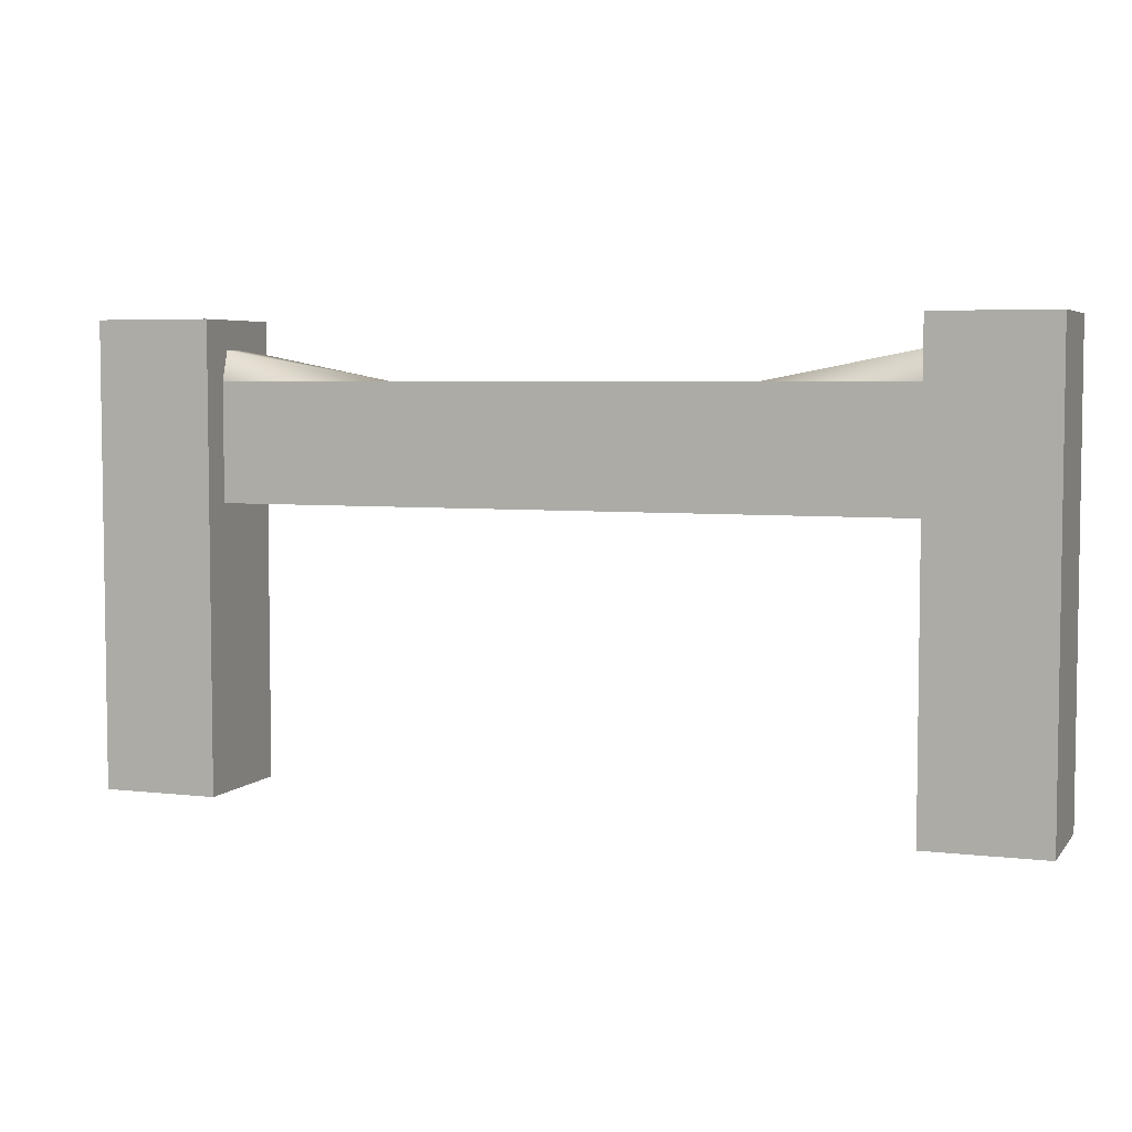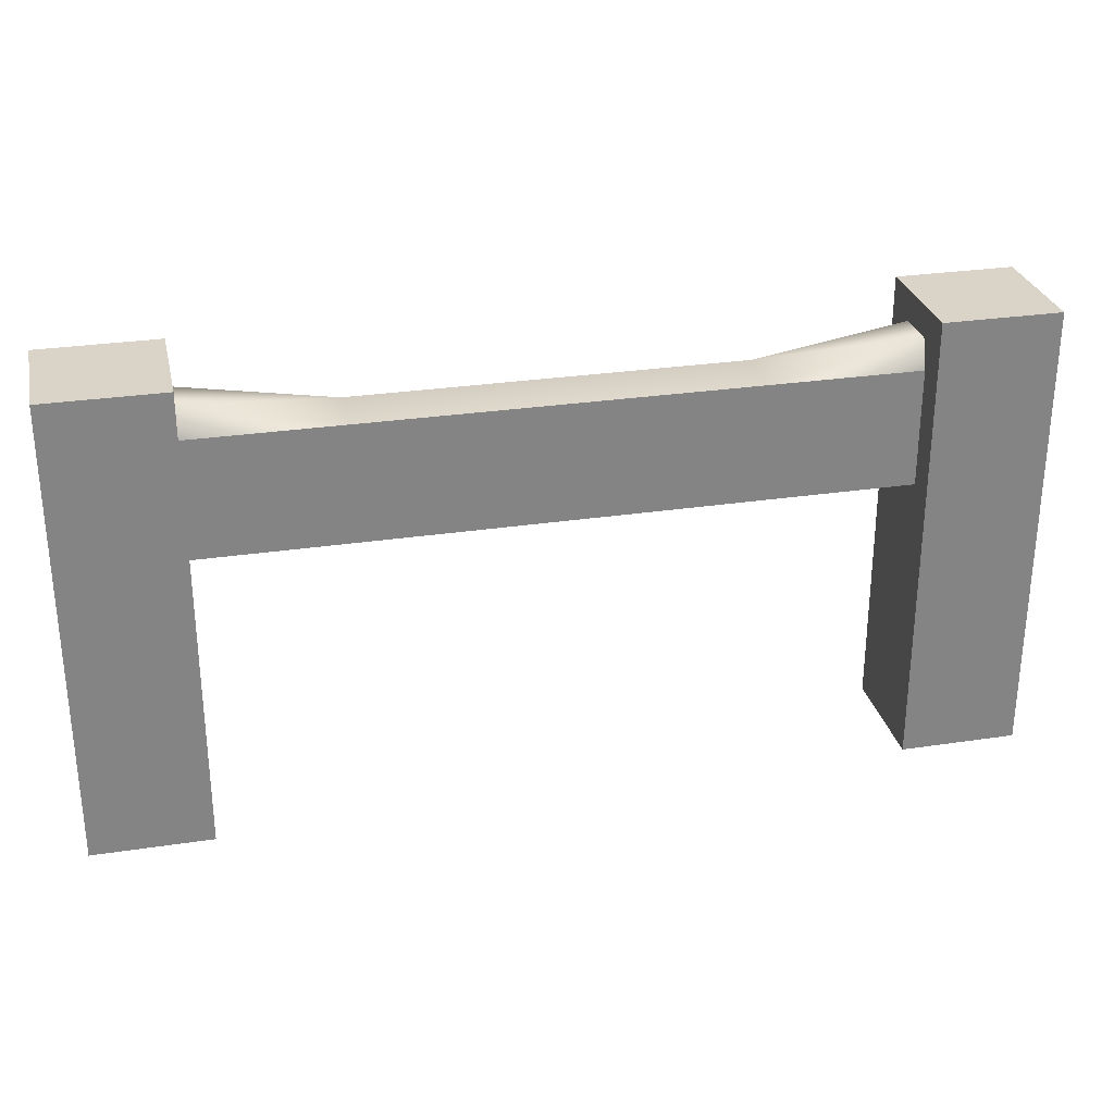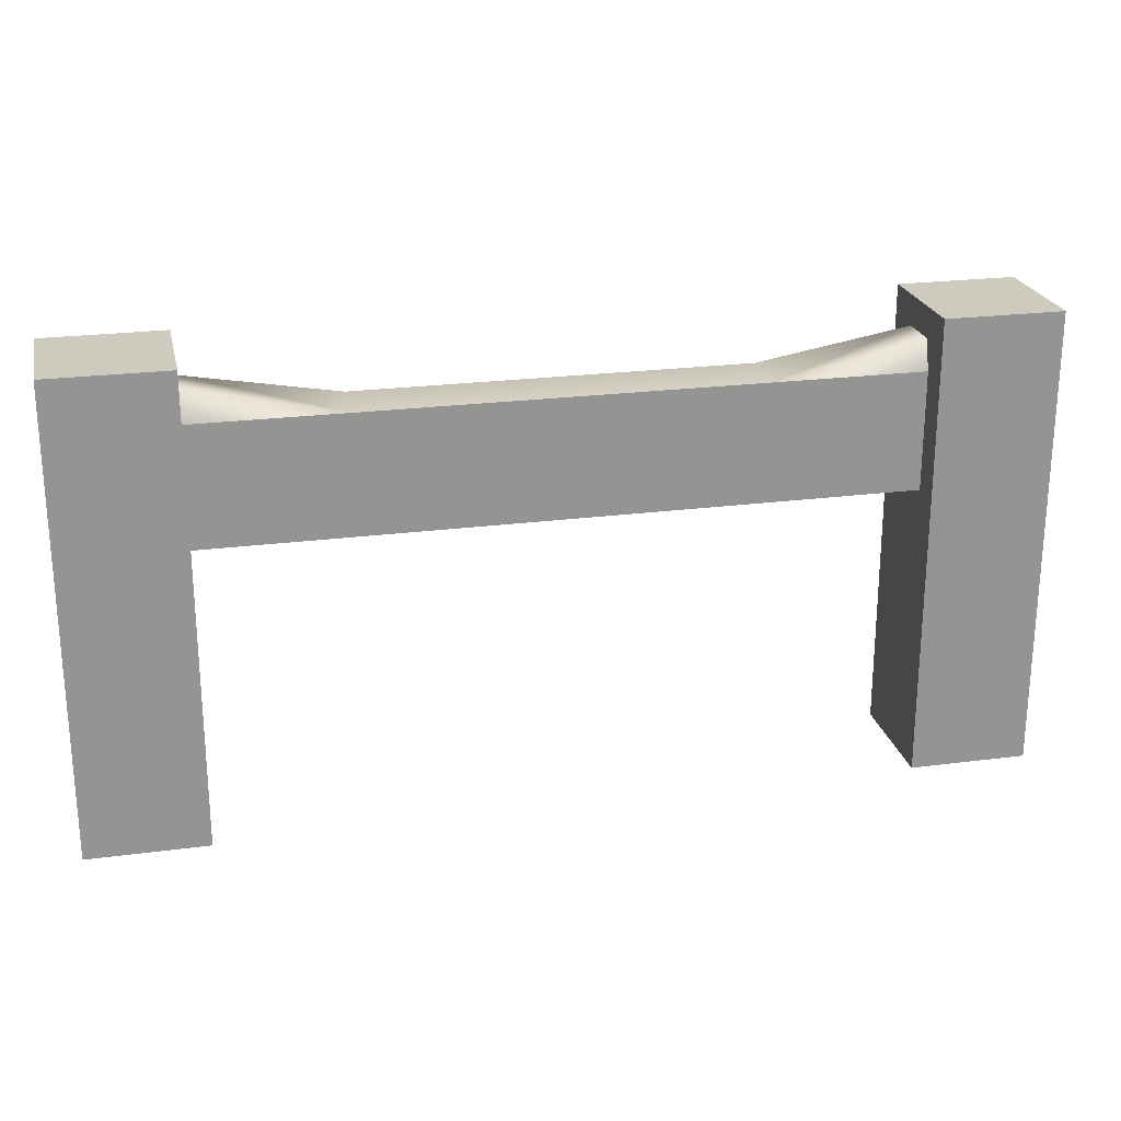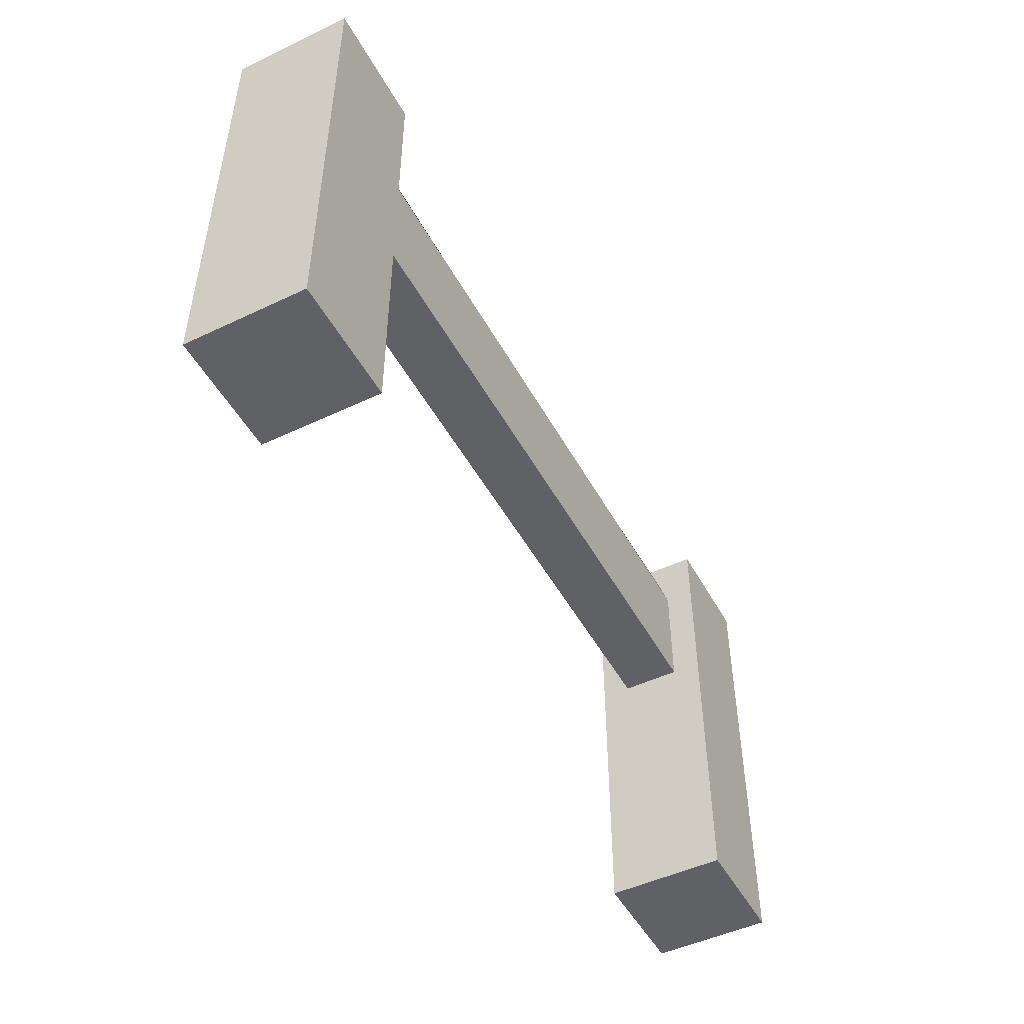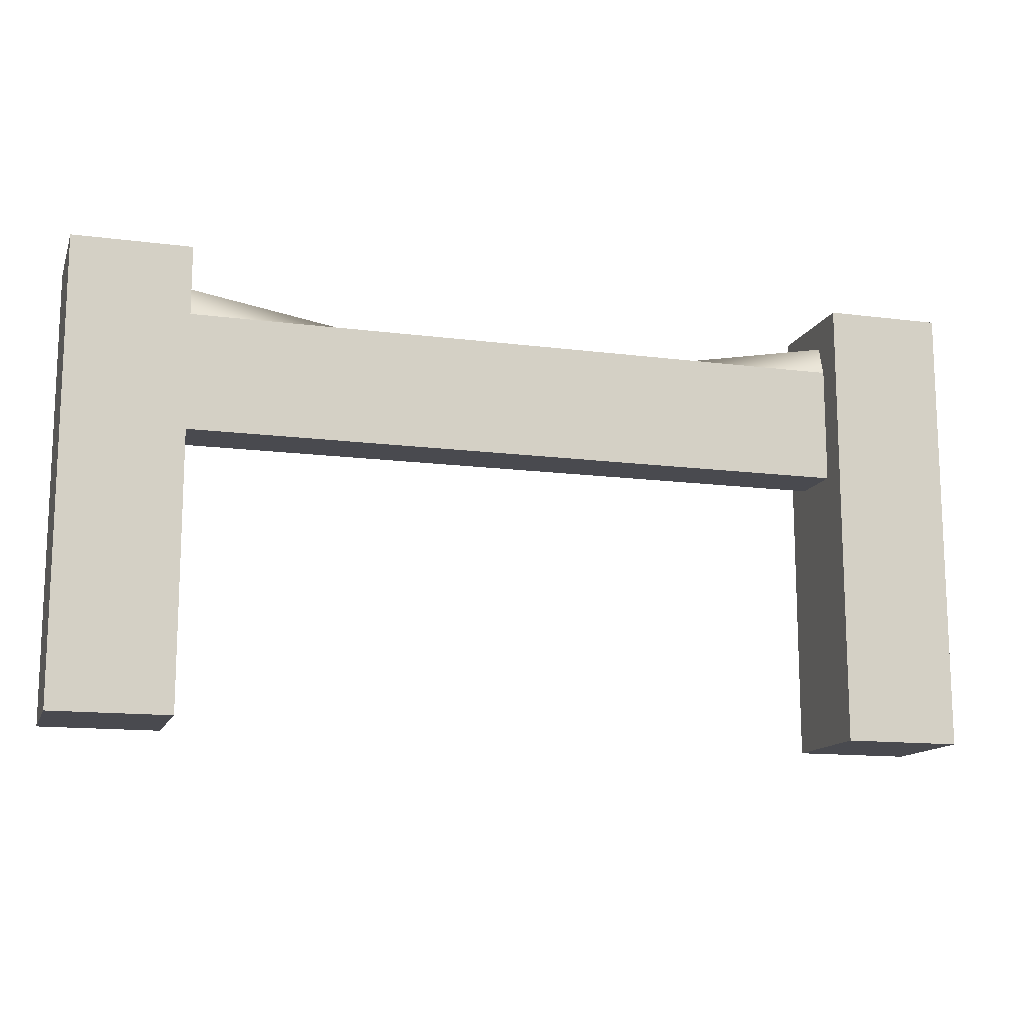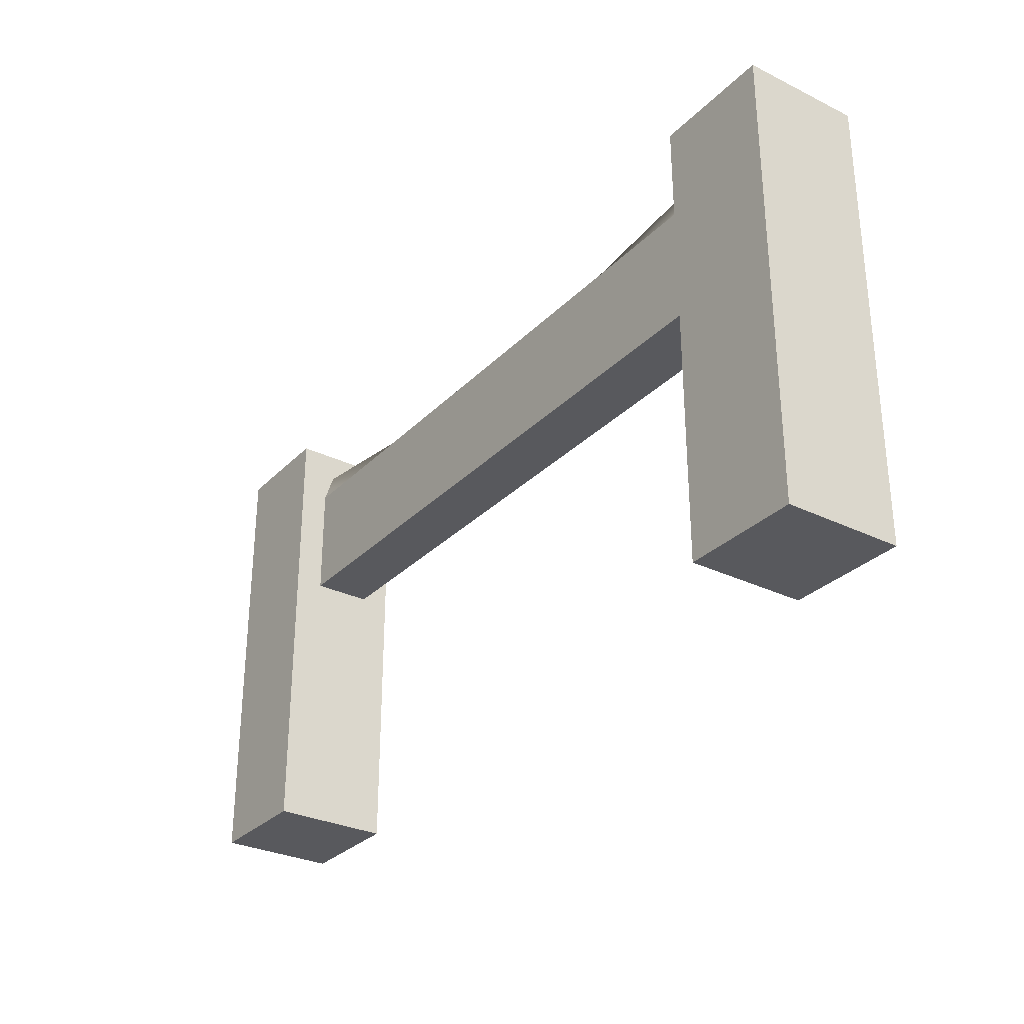
<metadata>
{"format":"obj","ext":"obj","renderer":"f3d","projection":"perspective","resolution":1024,"background":"white","views":[{"elev":4.9,"azim":20.4,"up":"+Y"},{"elev":28.7,"azim":-12.7,"up":"+Y"},{"elev":23.2,"azim":167.5,"up":"+Y"},{"elev":-49.0,"azim":117.8,"up":"+Y"},{"elev":-13.6,"azim":163.7,"up":"+Y"},{"elev":-30.1,"azim":54.7,"up":"+Y"}]}
</metadata>
<code>
g snow-wood-structure-part
v -0.372 0 -0.372 1 1 1
v -0.372 0 -0.5 1 1 1
v -0.5 0 -0.372 1 1 1
v -0.5 0 -0.5 1 1 1
v -0.5 0.5 -0.5 1 1 1
v -0.372 0.5 -0.5 1 1 1
v -0.372 0.5 -0.372 1 1 1
v -0.5 0.5 -0.372 1 1 1
v 0.5 0 -0.372 1 1 1
v 0.5 0 -0.5 1 1 1
v 0.372 0 -0.372 1 1 1
v 0.372 0 -0.5 1 1 1
v 0.372 0.5 -0.5 1 1 1
v 0.5 0.5 -0.5 1 1 1
v 0.5 0.5 -0.372 1 1 1
v 0.372 0.5 -0.372 1 1 1
v 0.372 0.308 -0.404 1 1 1
v -0.372 0.308 -0.404 1 1 1
v 0.372 0.436 -0.404 1 1 1
v 0.2094 0.436 -0.404 1 1 1
v -0.2094 0.436 -0.404 1 1 1
v -0.372 0.436 -0.404 1 1 1
v -0.372 0.308 -0.468 1 1 1
v 0.372 0.308 -0.468 1 1 1
v 0.372 0.436 -0.468 1 1 1
v 0.2094 0.436 -0.468 1 1 1
v -0.2094 0.436 -0.468 1 1 1
v -0.372 0.436 -0.468 1 1 1
v 0.372 0.468 -0.414 1 1 1
v 0.372 0.468 -0.458 1 1 1
v -0.372 0.468 -0.458 1 1 1
v -0.372 0.468 -0.414 1 1 1
f 3 2 1
f 2 3 4
f 1 2 3
f 4 3 2
f 5 2 4
f 2 5 6
f 4 2 5
f 6 5 2
f 7 2 6
f 2 7 1
f 6 2 7
f 1 7 2
f 7 3 1
f 3 7 8
f 1 3 7
f 8 7 3
f 3 5 4
f 5 3 8
f 4 5 3
f 8 3 5
f 11 10 9
f 10 11 12
f 9 10 11
f 12 11 10
f 13 10 12
f 10 13 14
f 12 10 13
f 14 13 10
f 15 10 14
f 10 15 9
f 14 10 15
f 9 15 10
f 15 11 9
f 11 15 16
f 9 11 15
f 16 15 11
f 11 13 12
f 13 11 16
f 12 13 11
f 16 11 13
f 19 18 17
f 18 19 20
f 18 20 21
f 18 21 22
f 17 18 19
f 20 19 18
f 21 20 18
f 22 21 18
f 23 17 18
f 17 23 24
f 18 17 23
f 24 23 17
f 23 25 24
f 25 23 26
f 26 23 27
f 27 23 28
f 24 25 23
f 26 23 25
f 27 23 26
f 28 23 27
f 5 7 6
f 7 5 8
f 6 7 5
f 8 5 7
f 13 15 14
f 15 13 16
f 14 15 13
f 16 13 15
f 20 19 29
f 29 19 20
f 26 30 25
f 25 30 26
f 31 27 28
f 28 27 31
f 22 21 32
f 32 21 22
f 29 26 20
f 26 29 30
f 20 26 29
f 30 29 26
f 27 32 21
f 32 27 31
f 21 32 27
f 31 27 32
f 26 21 20
f 21 26 27
f 20 21 26
f 27 26 21
g snow-wood-structure-part
f 3 2 1
f 2 3 4
f 1 2 3
f 4 3 2
f 5 2 4
f 2 5 6
f 4 2 5
f 6 5 2
f 7 2 6
f 2 7 1
f 6 2 7
f 1 7 2
f 7 3 1
f 3 7 8
f 1 3 7
f 8 7 3
f 3 5 4
f 5 3 8
f 4 5 3
f 8 3 5
f 11 10 9
f 10 11 12
f 9 10 11
f 12 11 10
f 13 10 12
f 10 13 14
f 12 10 13
f 14 13 10
f 15 10 14
f 10 15 9
f 14 10 15
f 9 15 10
f 15 11 9
f 11 15 16
f 9 11 15
f 16 15 11
f 11 13 12
f 13 11 16
f 12 13 11
f 16 11 13
f 19 18 17
f 18 19 20
f 18 20 21
f 18 21 22
f 17 18 19
f 20 19 18
f 21 20 18
f 22 21 18
f 23 17 18
f 17 23 24
f 18 17 23
f 24 23 17
f 23 25 24
f 25 23 26
f 26 23 27
f 27 23 28
f 24 25 23
f 26 23 25
f 27 23 26
f 28 23 27
f 5 7 6
f 7 5 8
f 6 7 5
f 8 5 7
f 13 15 14
f 15 13 16
f 14 15 13
f 16 13 15
f 20 19 29
f 29 19 20
f 26 30 25
f 25 30 26
f 31 27 28
f 28 27 31
f 22 21 32
f 32 21 22
f 29 26 20
f 26 29 30
f 20 26 29
f 30 29 26
f 27 32 21
f 32 27 31
f 21 32 27
f 31 27 32
f 26 21 20
f 21 26 27
f 20 21 26
f 27 26 21

</code>
